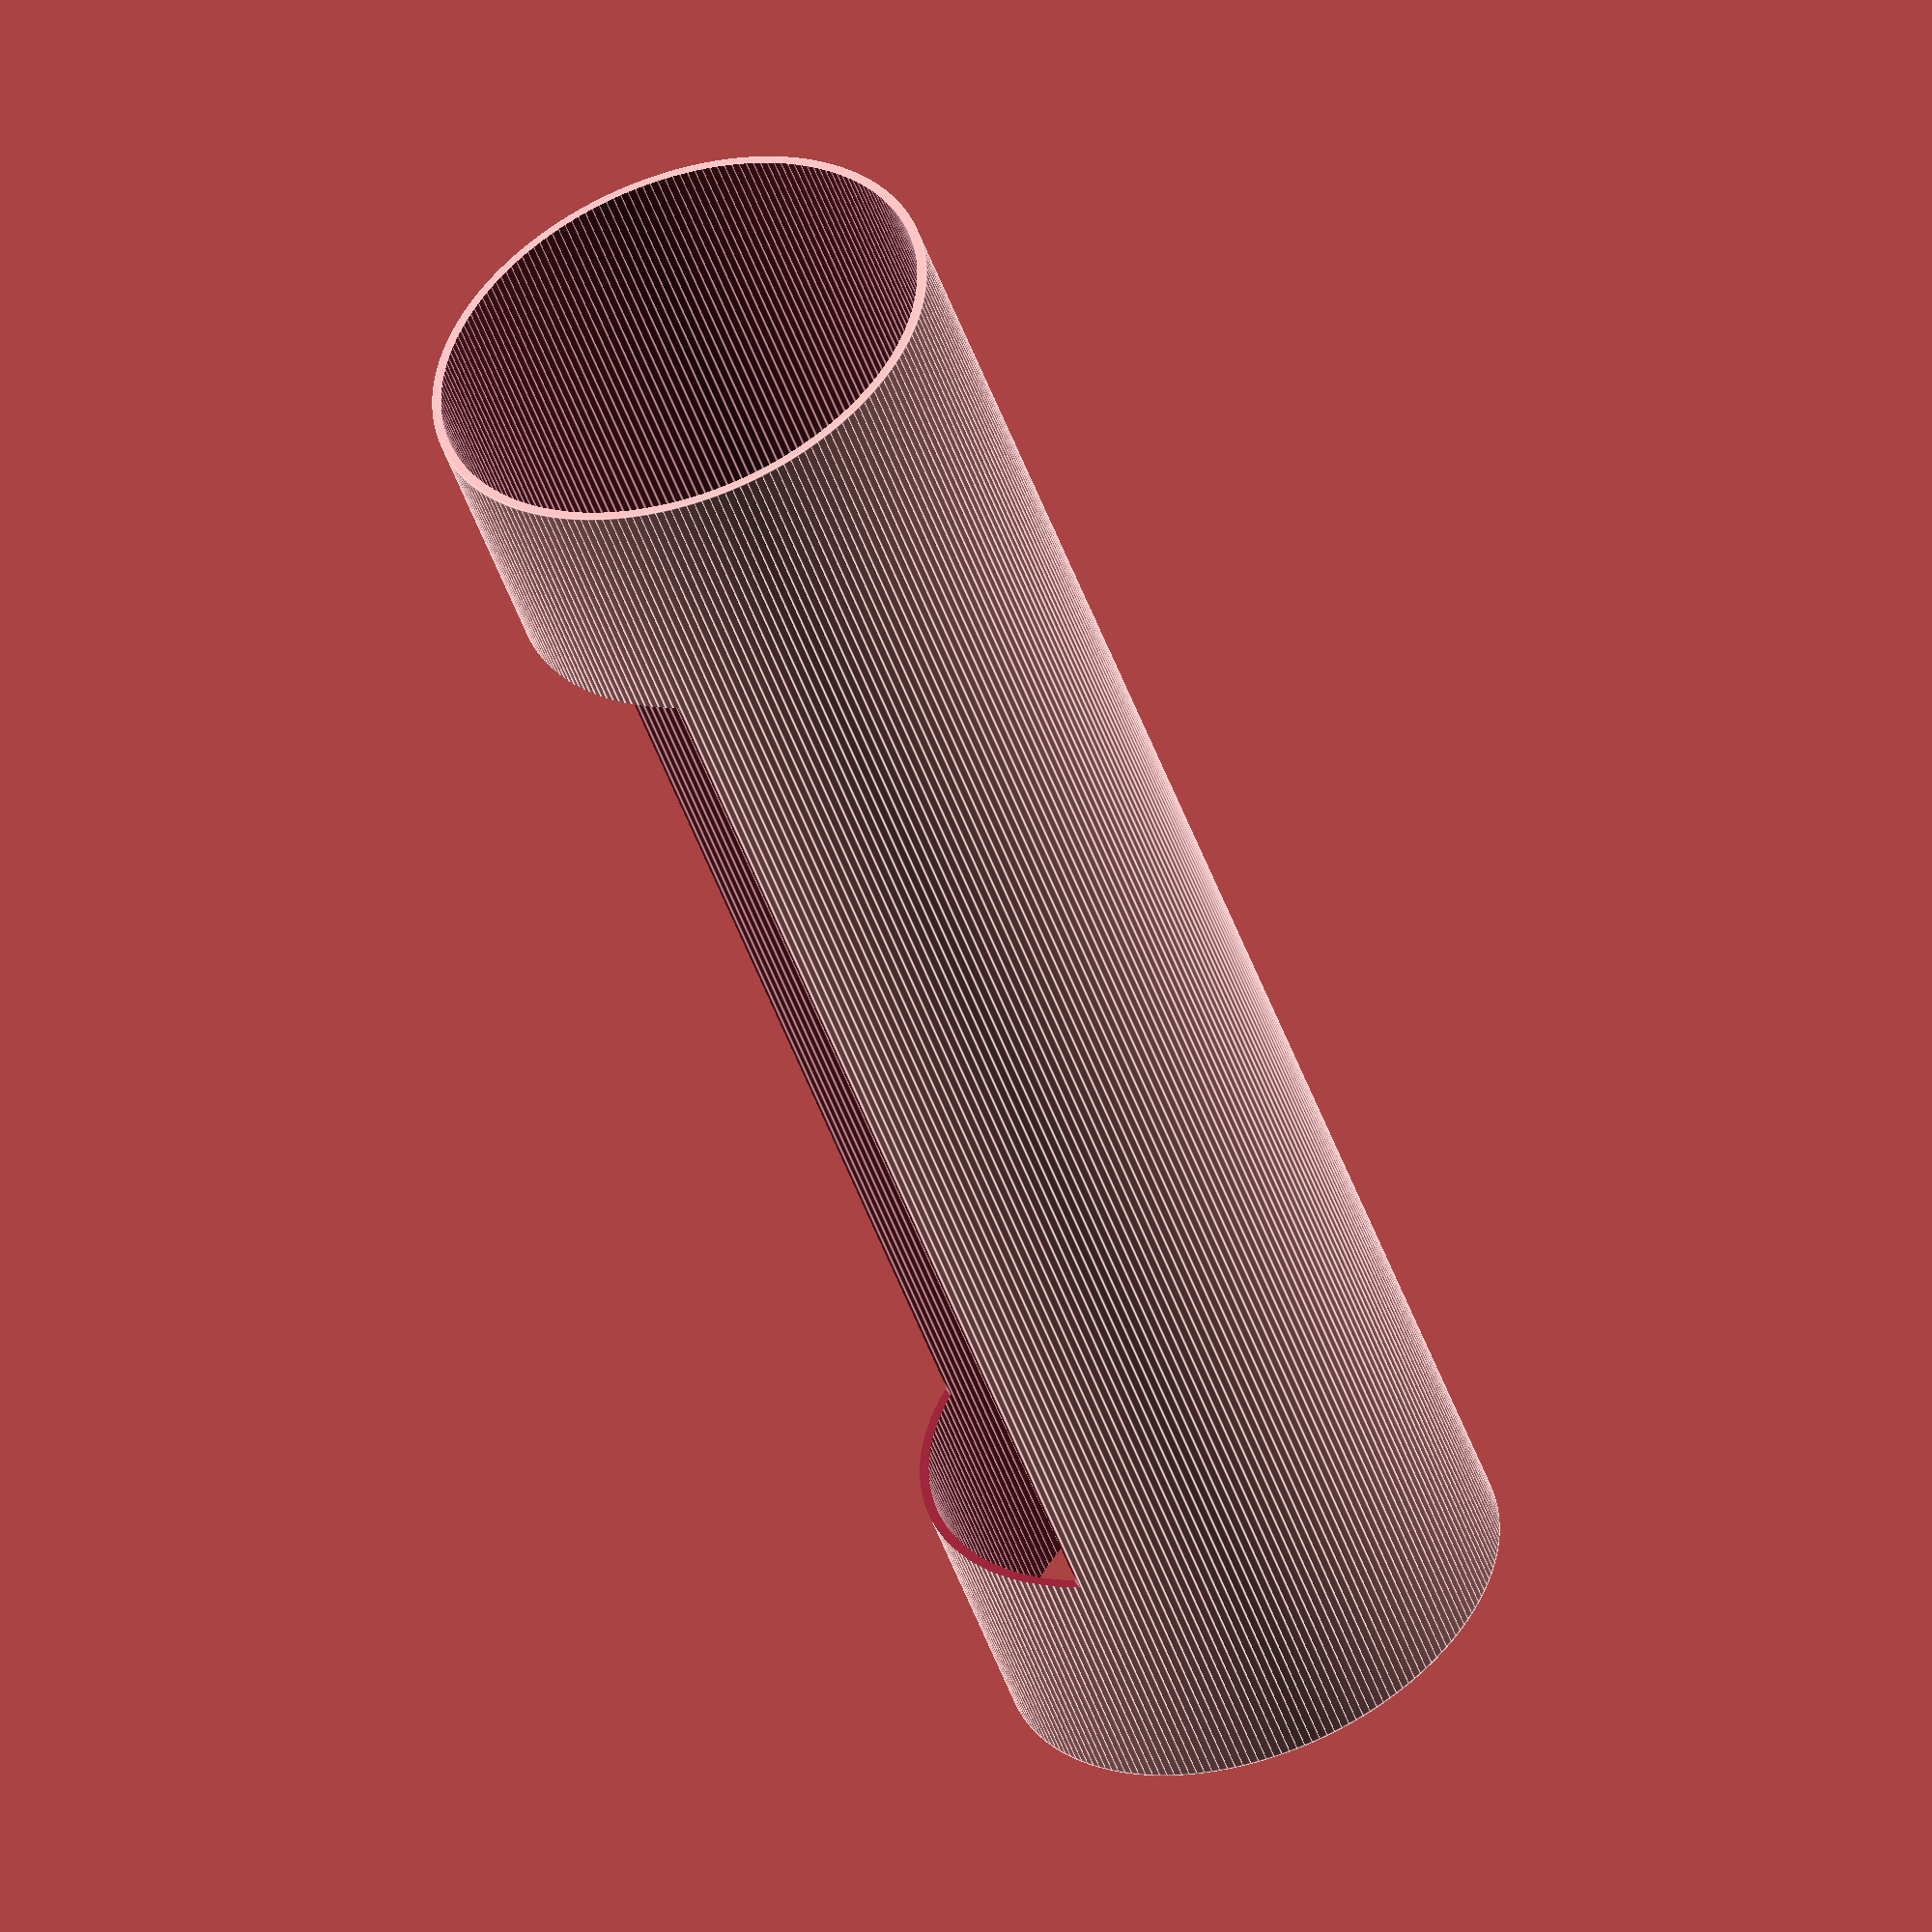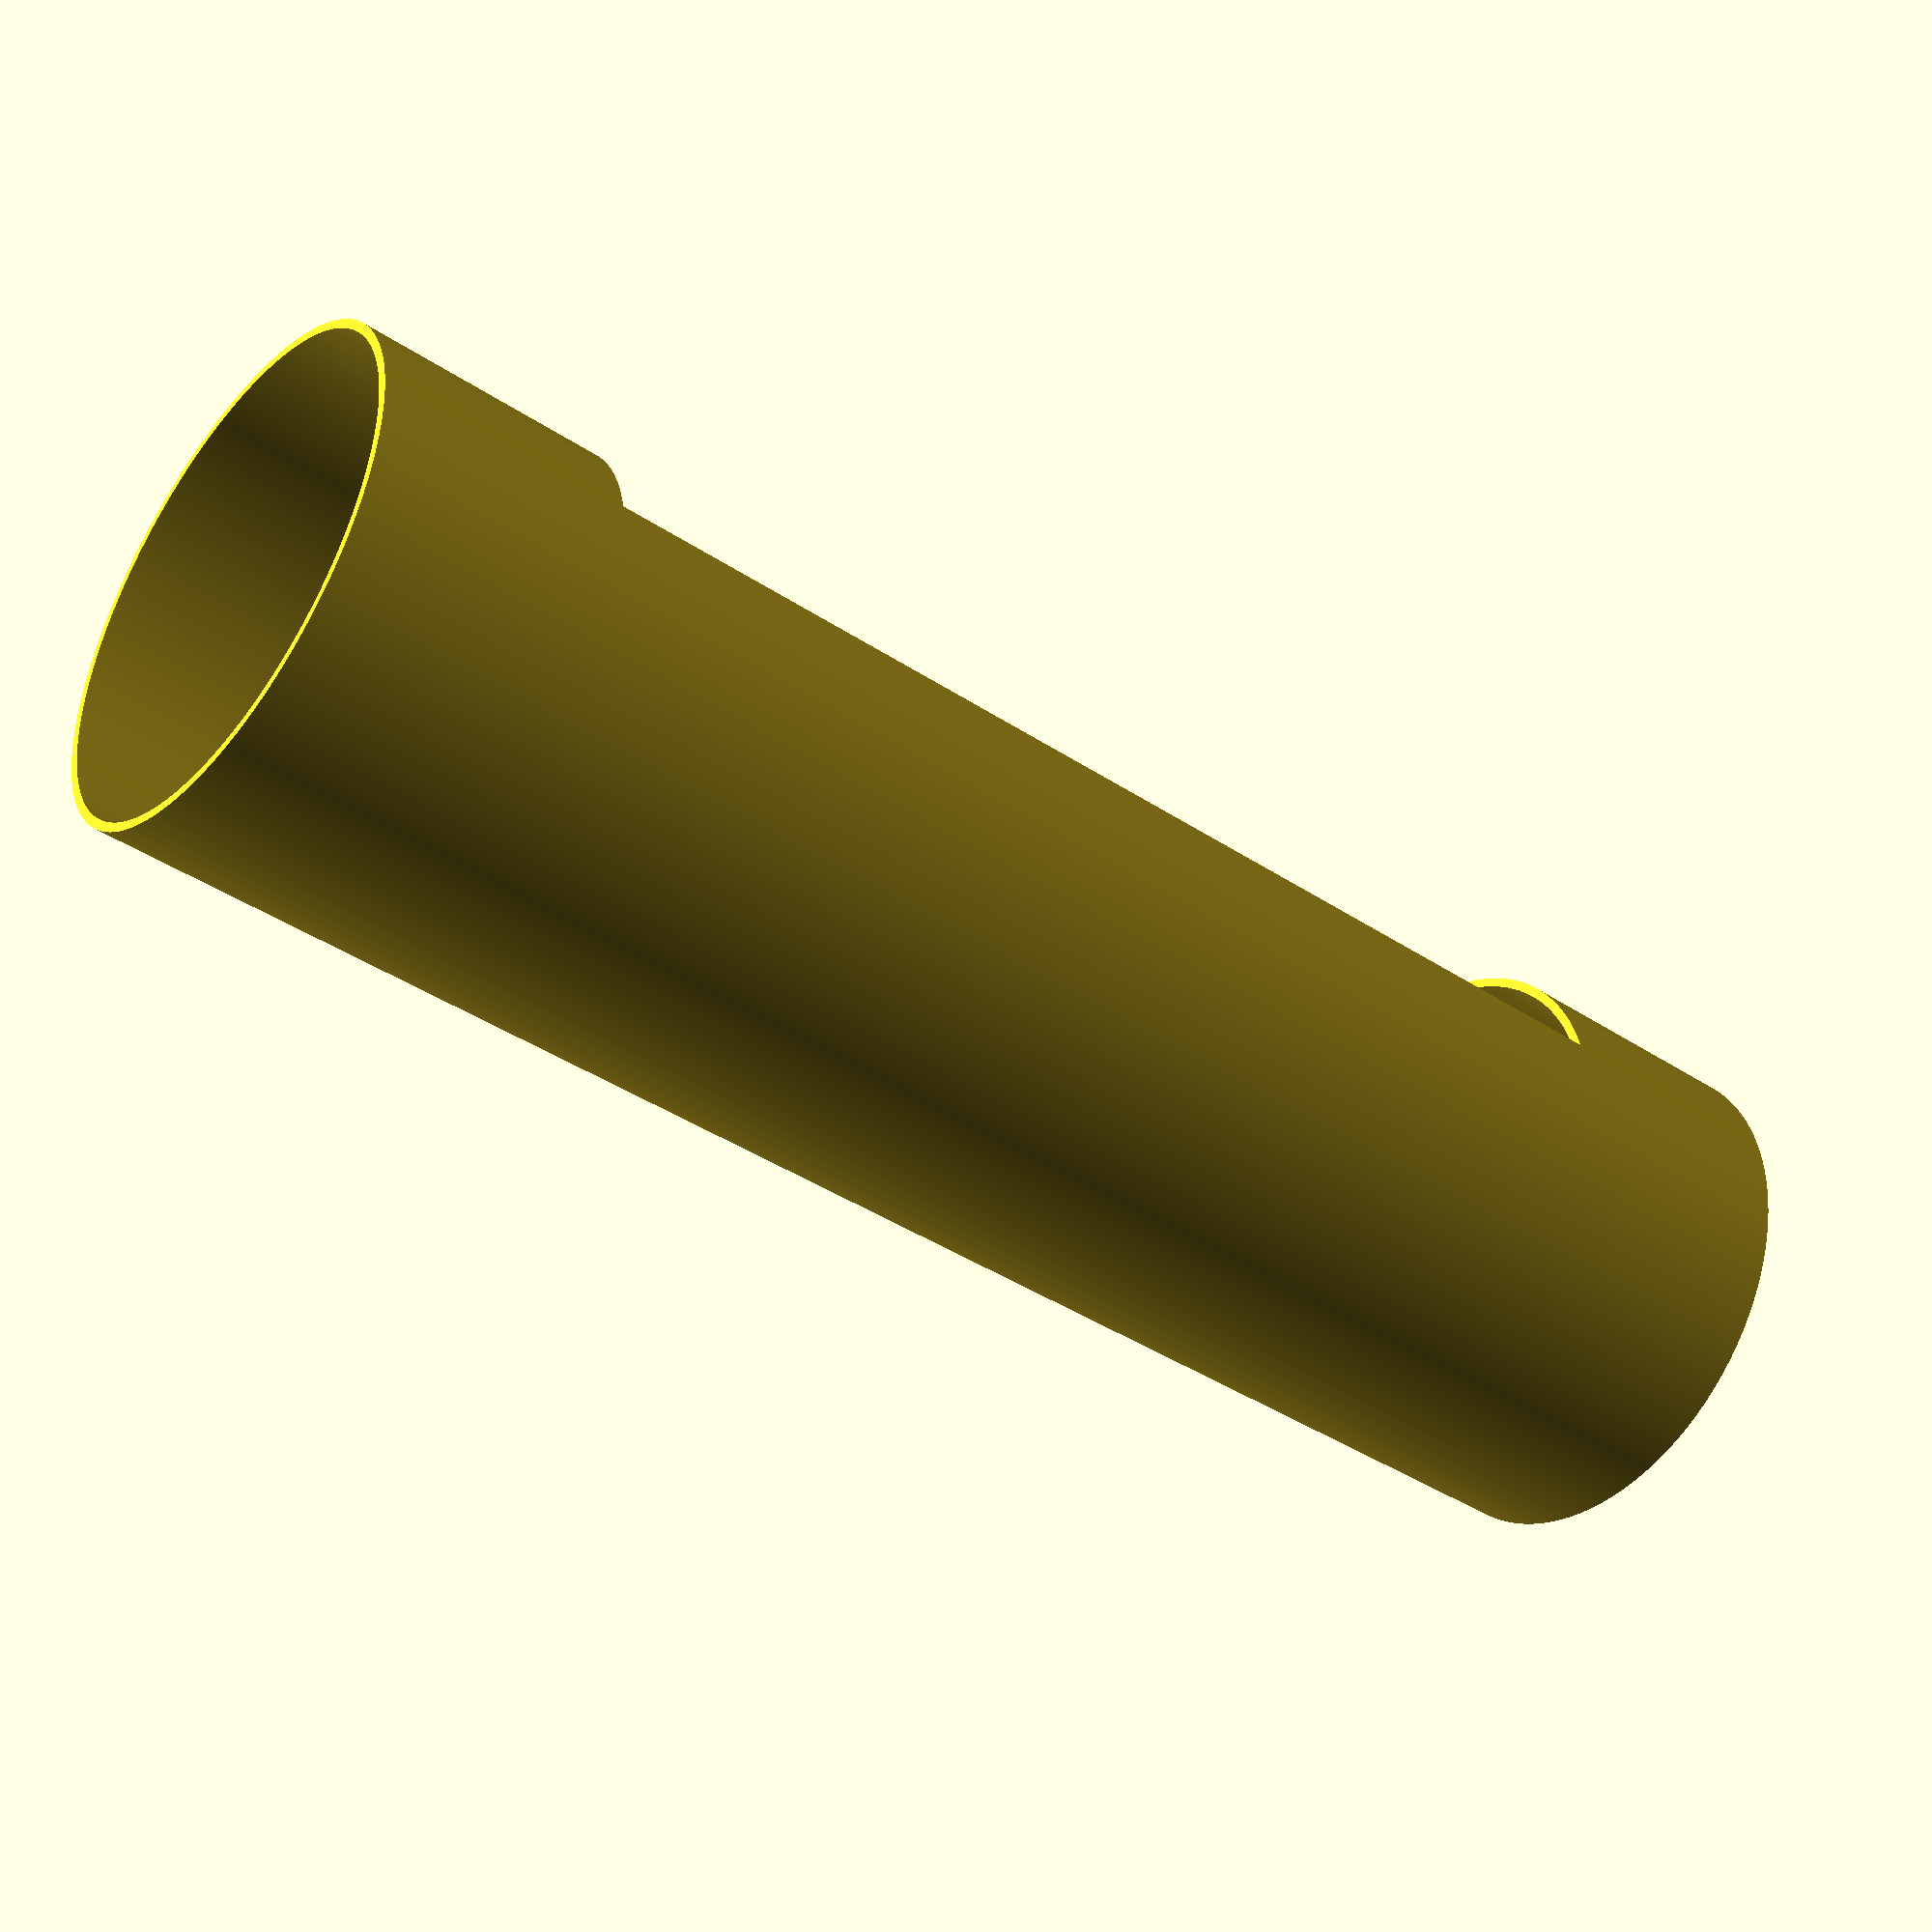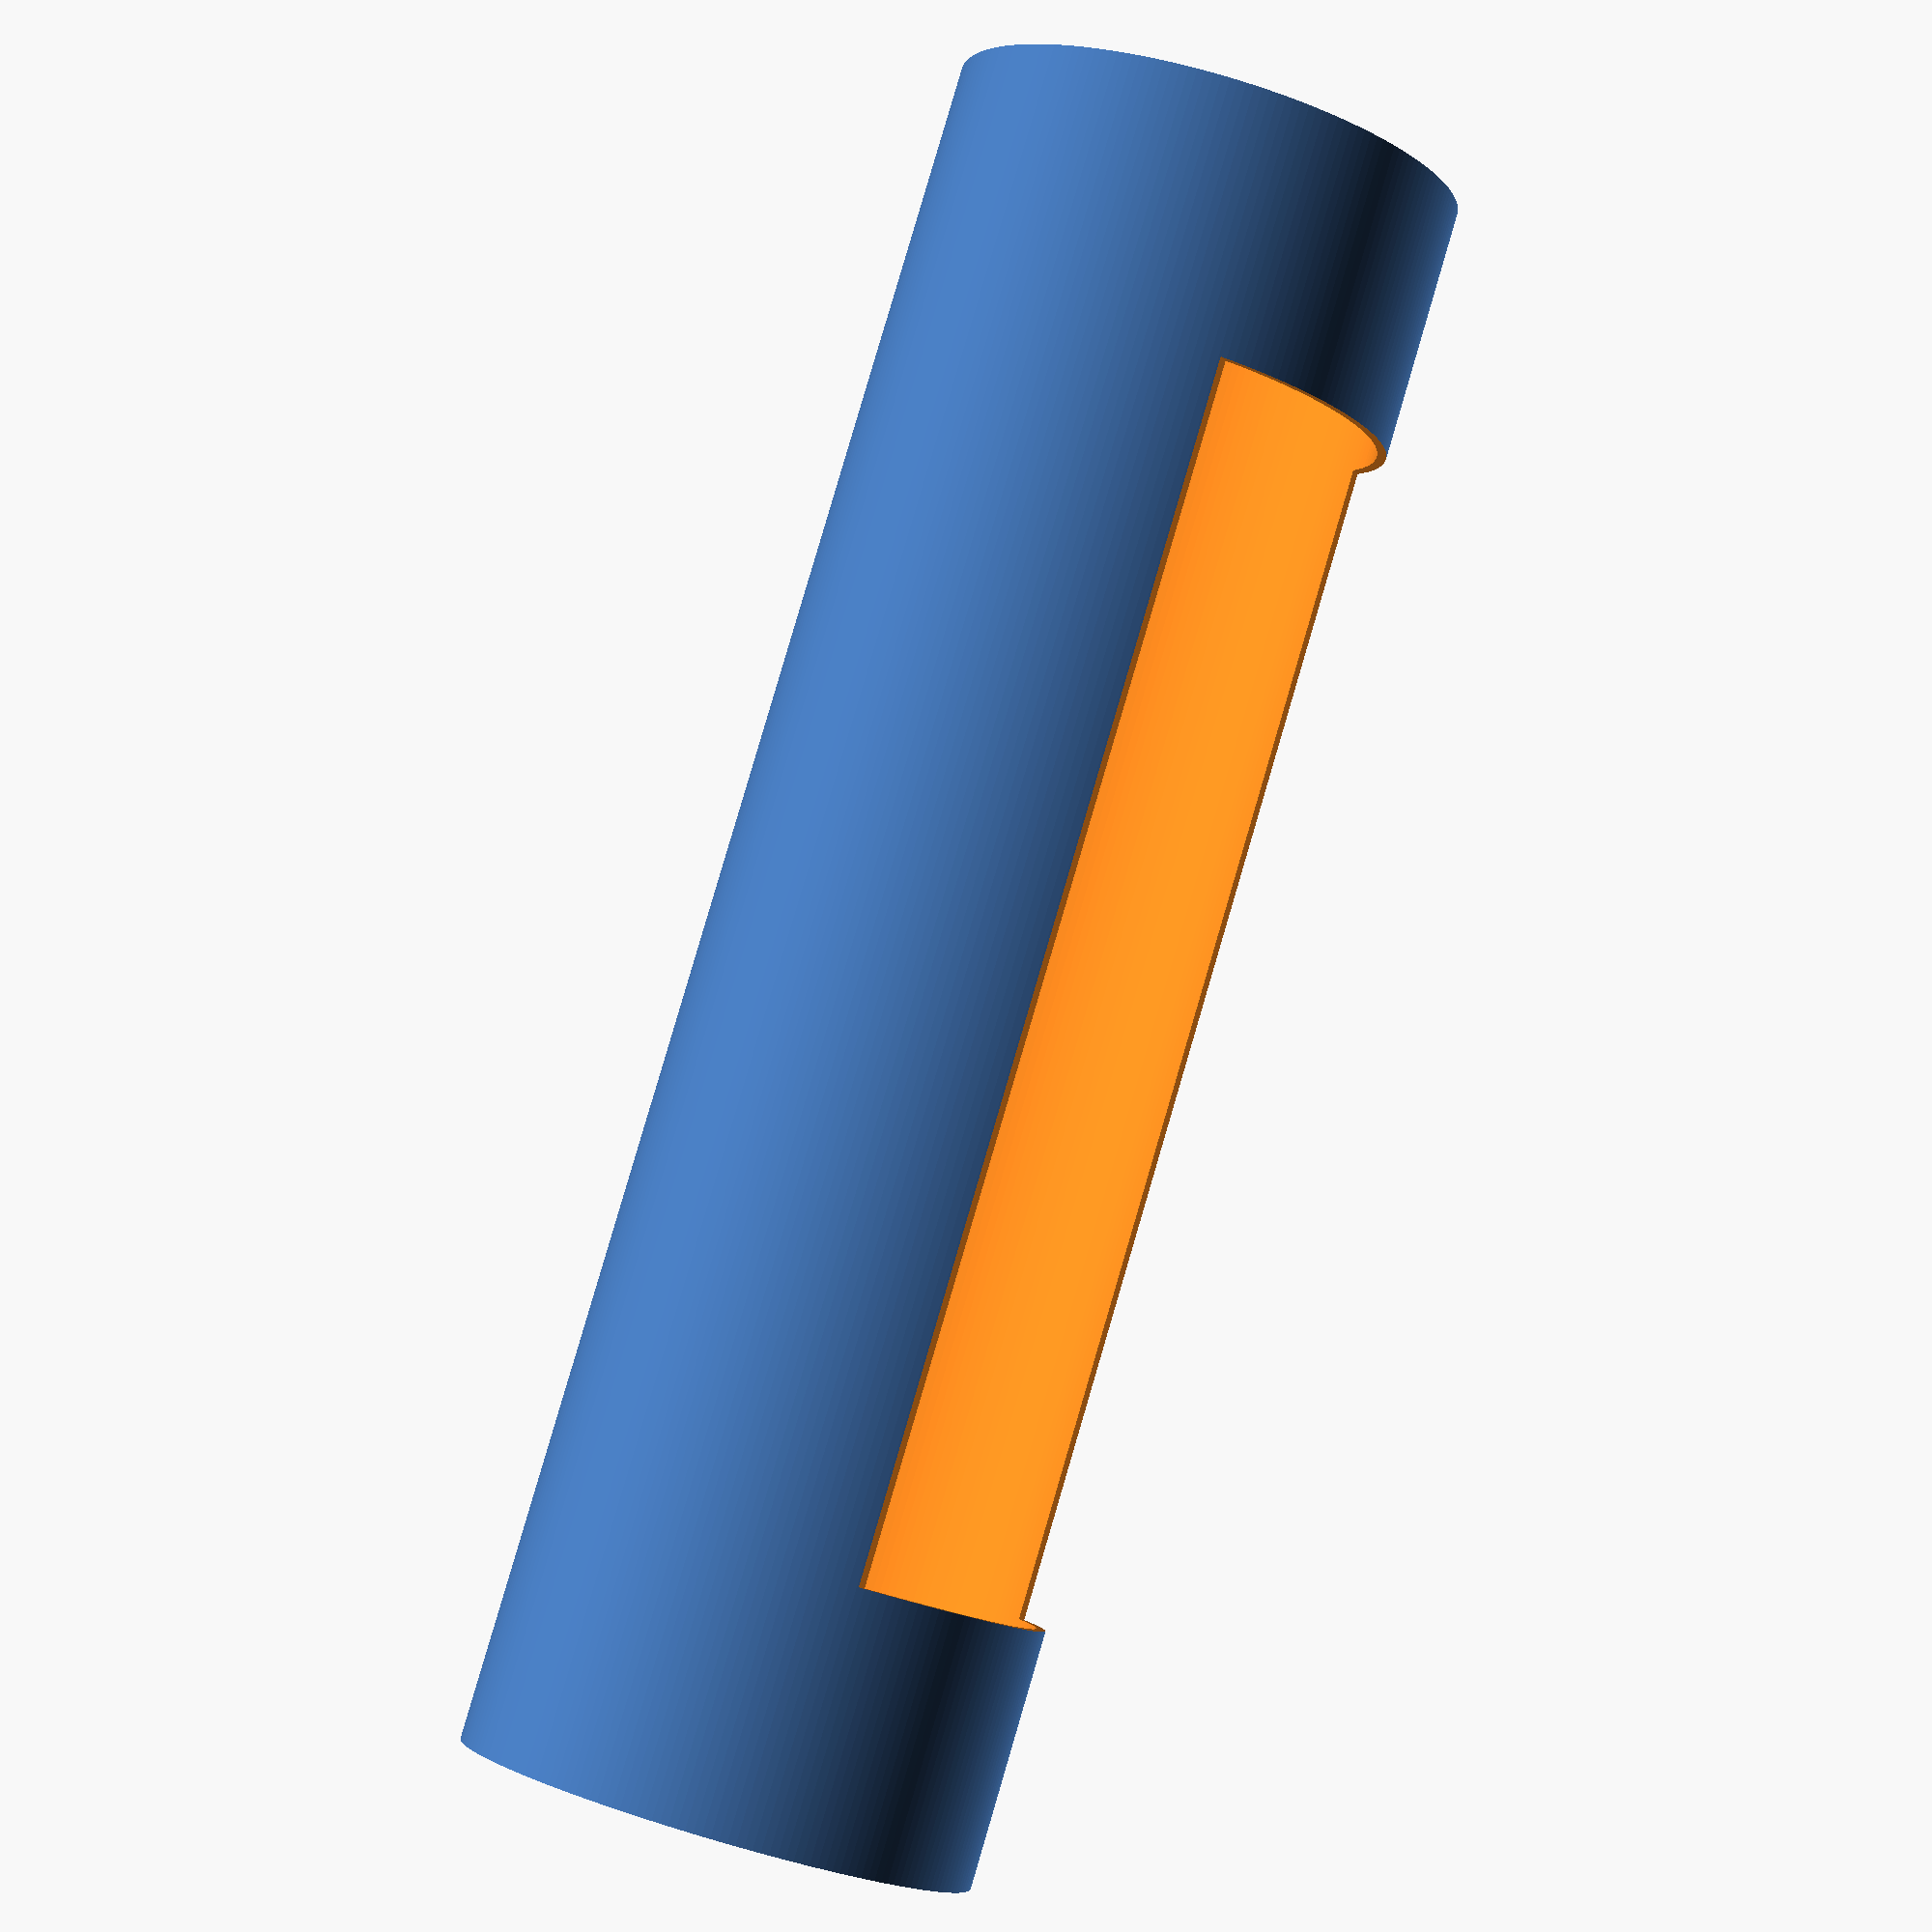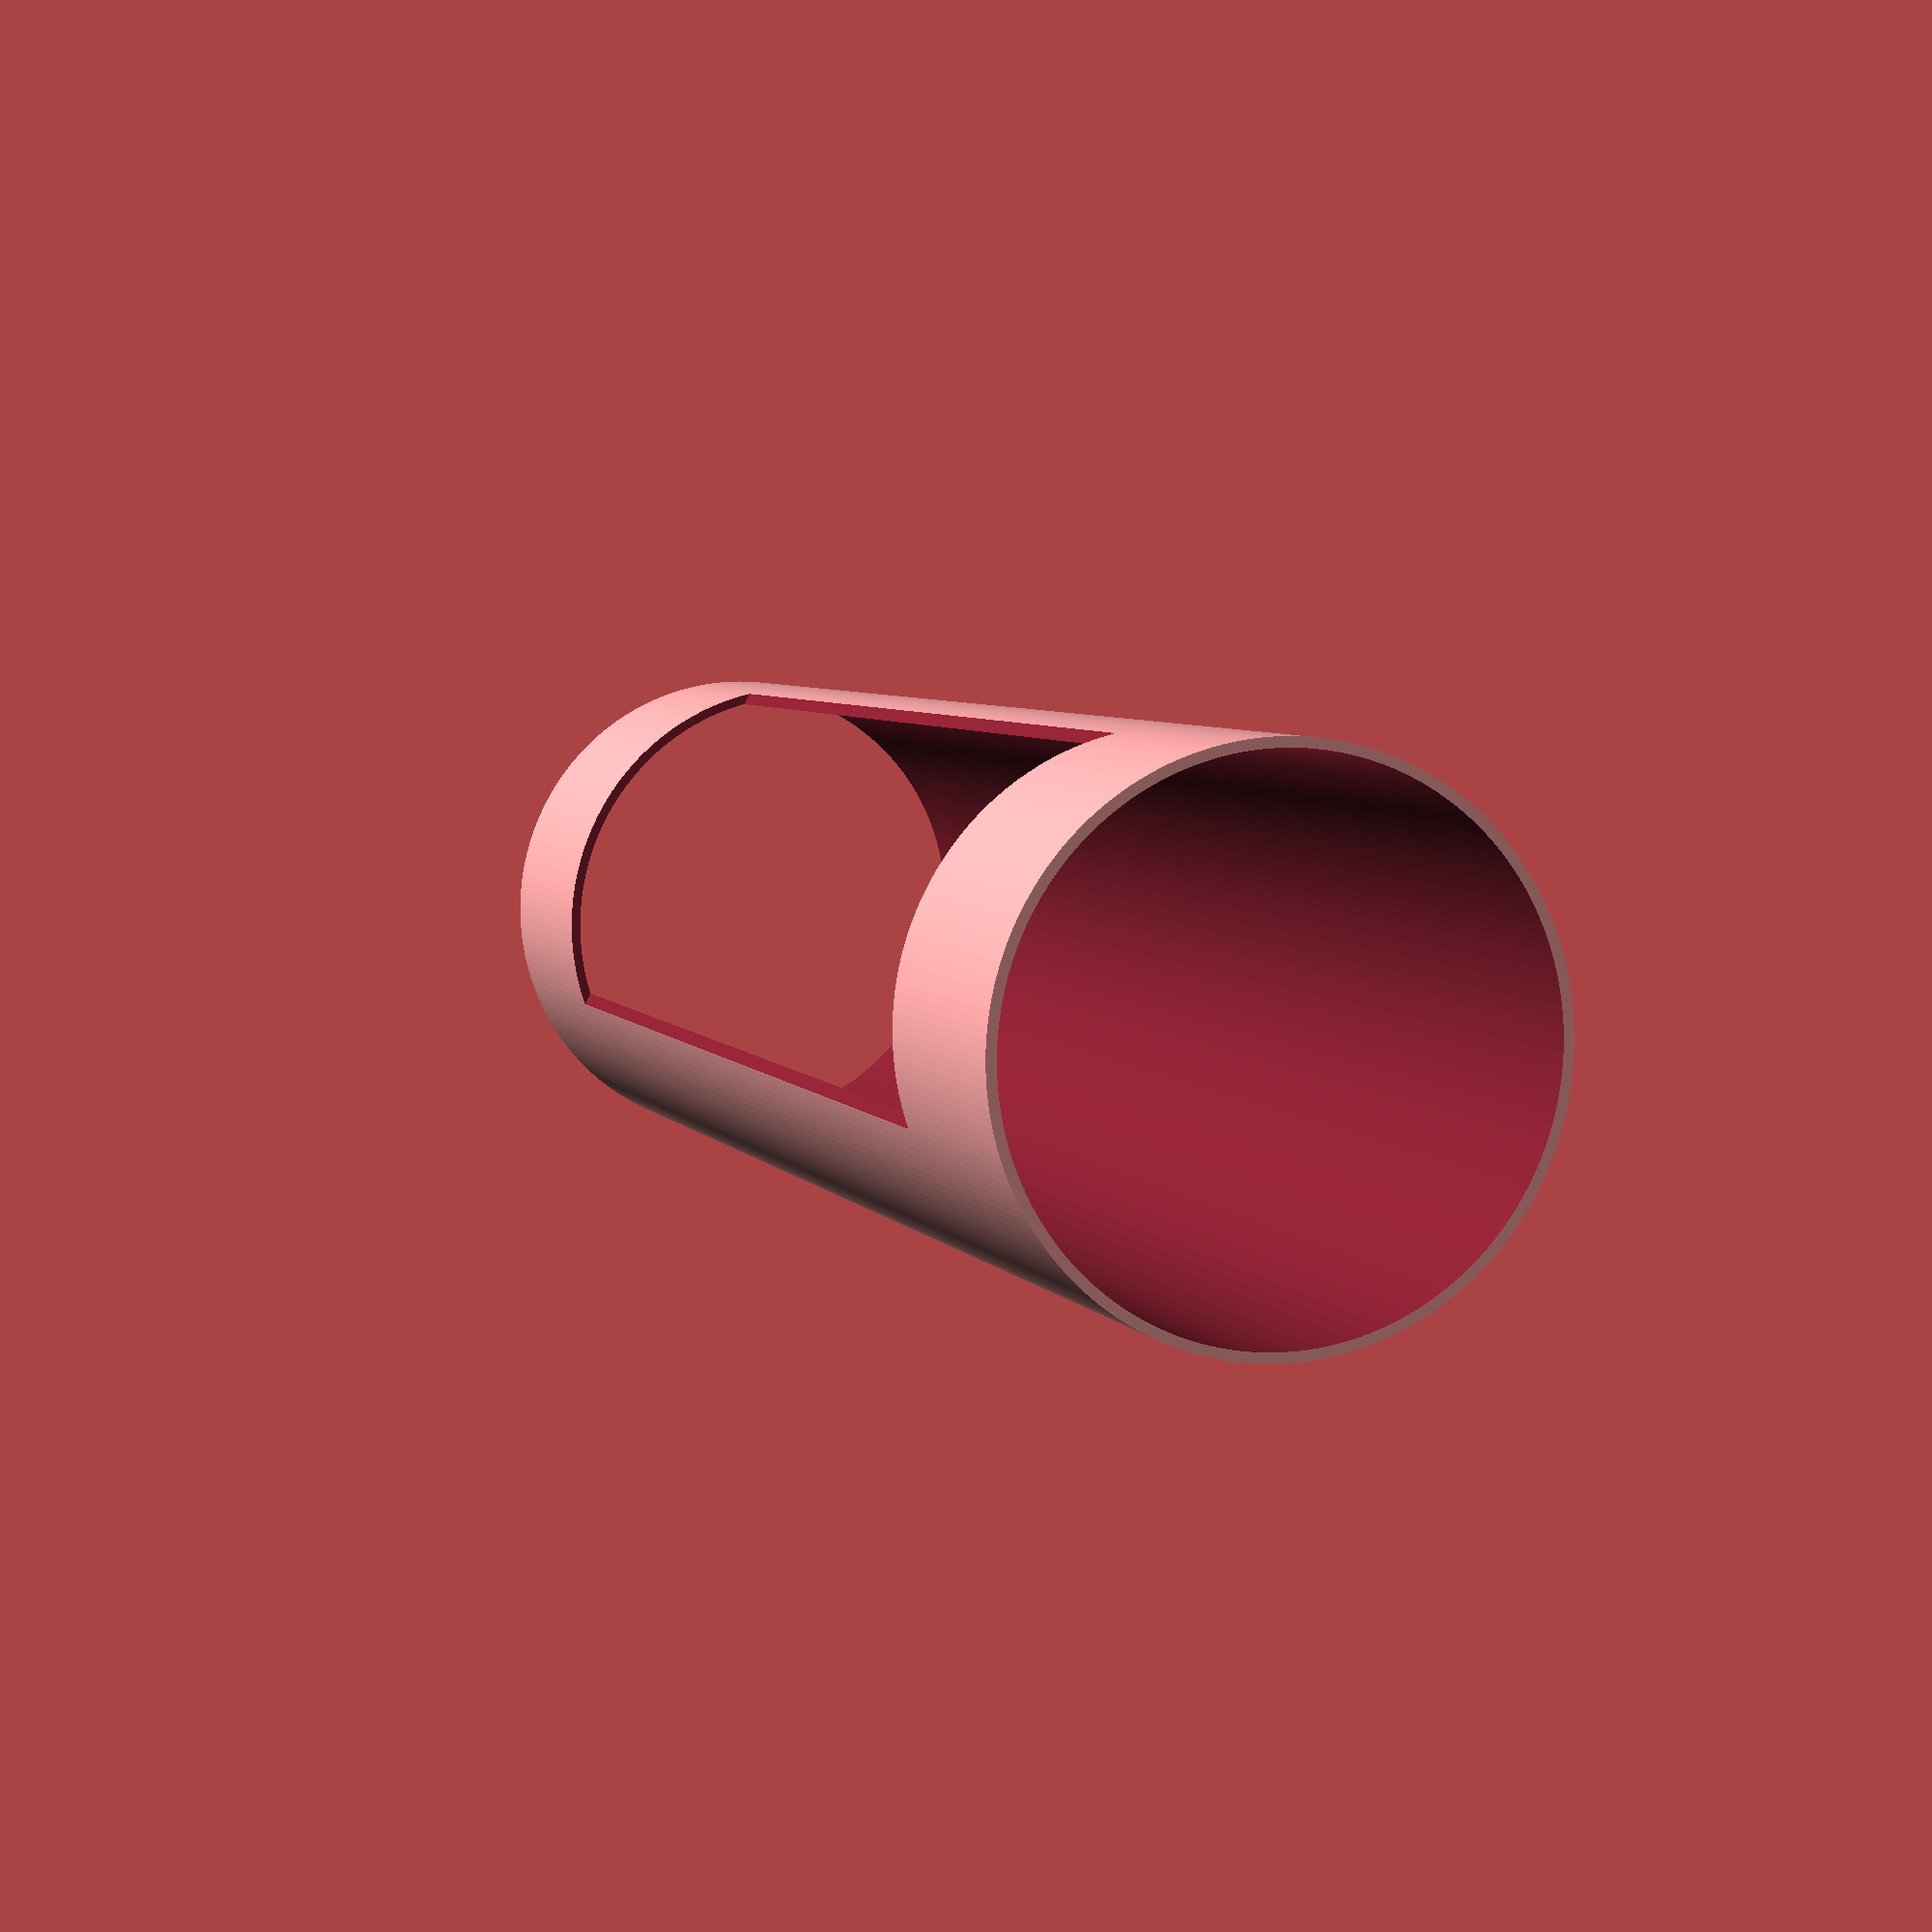
<openscad>
//Diameter of cylinder
diameter=30;
//Width of single wall layer
extrusionWidth=0.55;
//Height of cylinder
height=100;
//Height/thickness of bottom (0 for no bottom)
layerHeight=0;
//height of viewport
viewportheight=70;
//viewport width
viewportoffset=-10;
/* [hidden] */
rad=diameter/2;
$fn=200;

union() {
translate([0,0,-layerHeight]) cylinder(r=rad, h=layerHeight);
	difference () {
		cylinder(r=rad, h=height);
        union()
        {
            translate([0,0,-1])
            cylinder(r=rad-extrusionWidth, h=height+2);
            translate([-rad*2,-rad*2+viewportoffset,height/2-viewportheight/2])
            cube(size=[rad*6,rad*2,viewportheight]);
        }
	}
}
</openscad>
<views>
elev=229.7 azim=248.7 roll=160.8 proj=o view=edges
elev=41.0 azim=149.5 roll=231.1 proj=p view=solid
elev=275.0 azim=115.2 roll=196.4 proj=p view=solid
elev=175.1 azim=60.9 roll=17.7 proj=p view=solid
</views>
